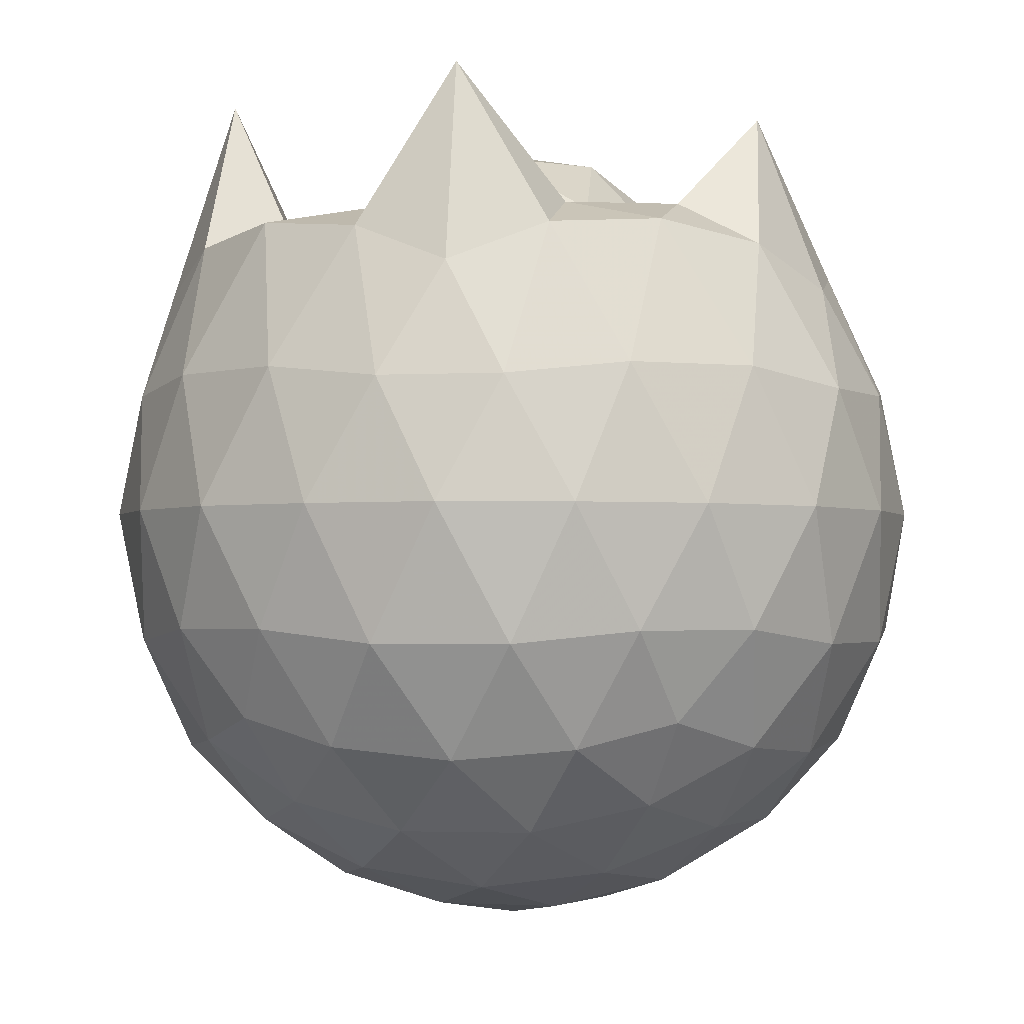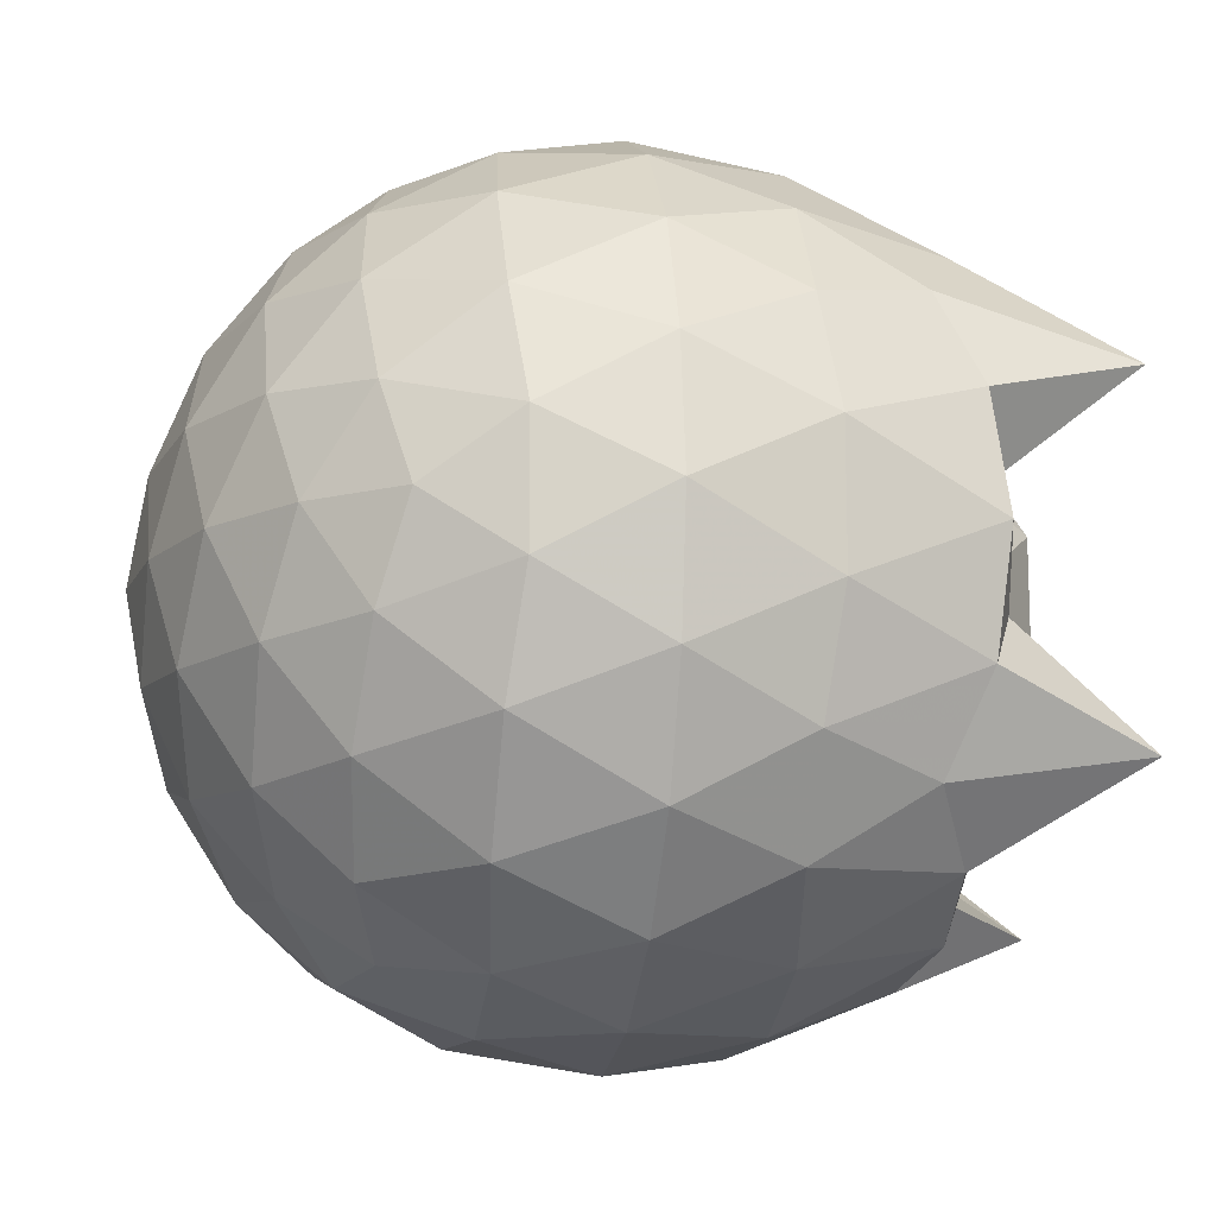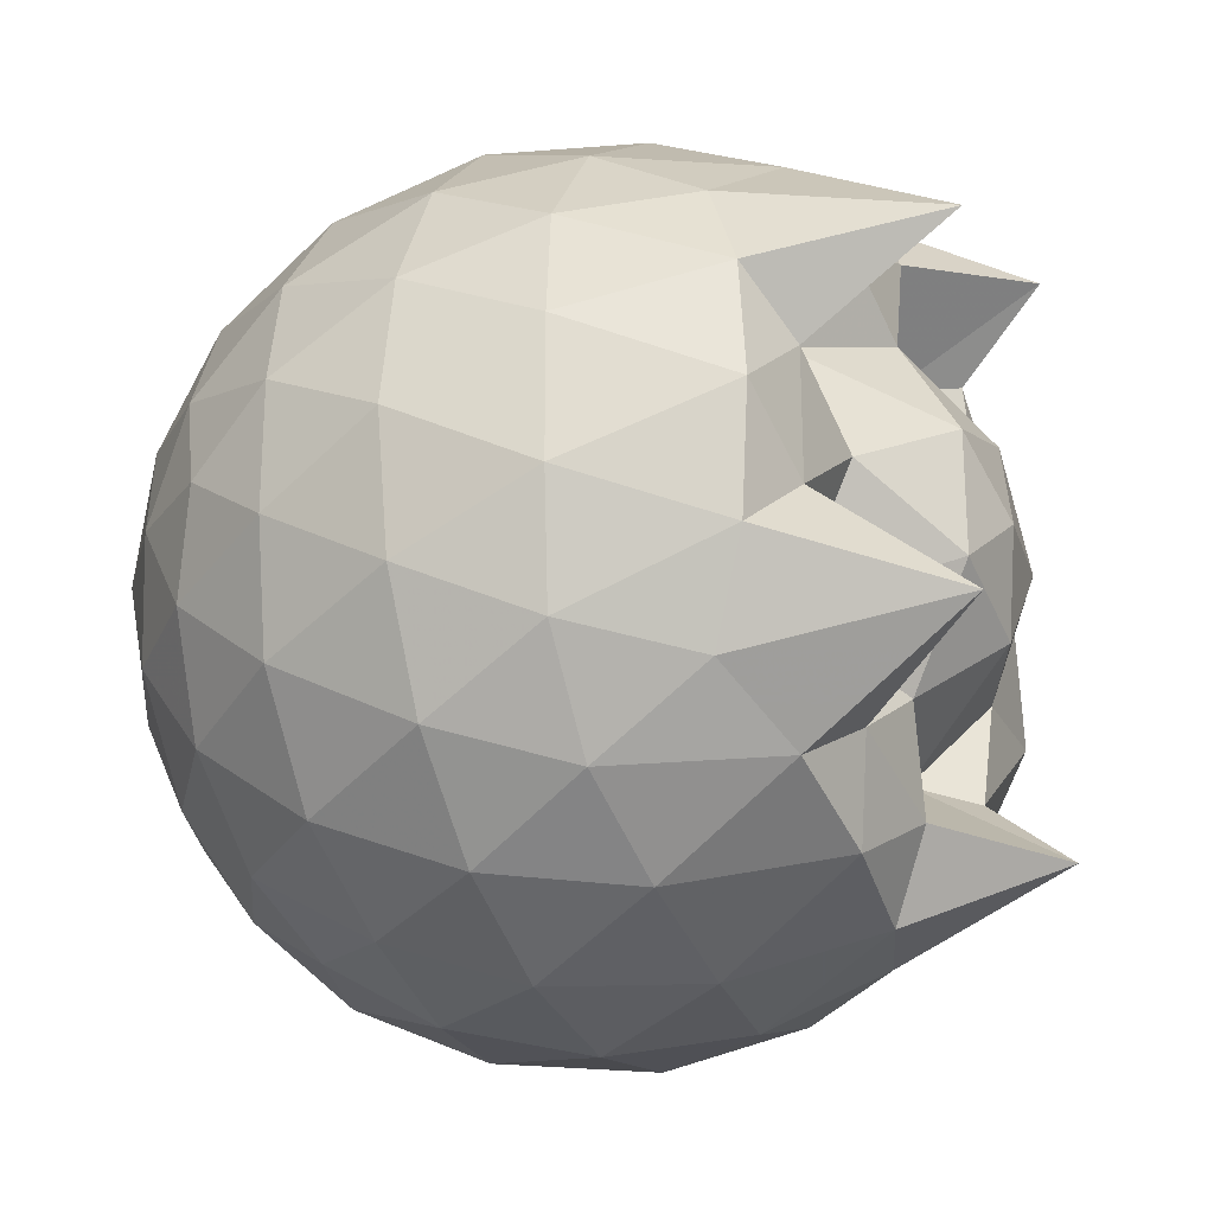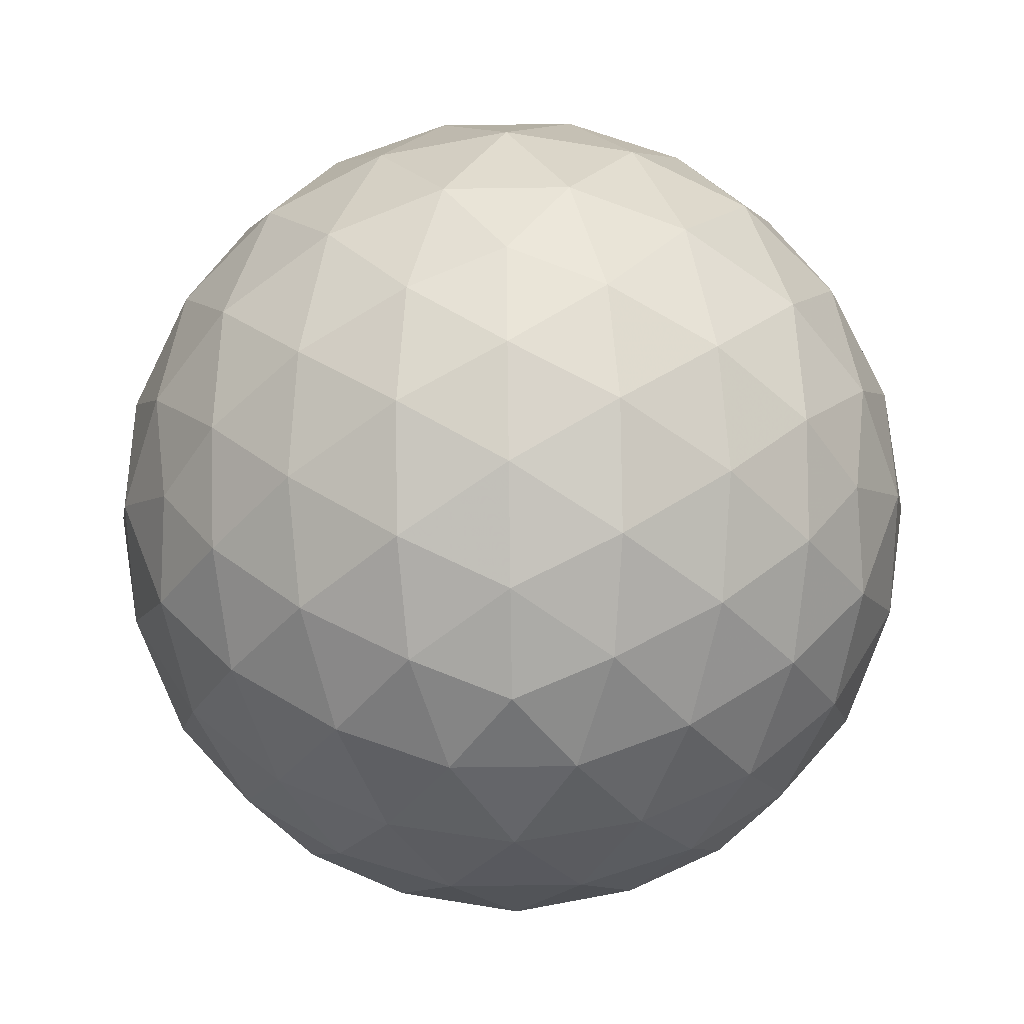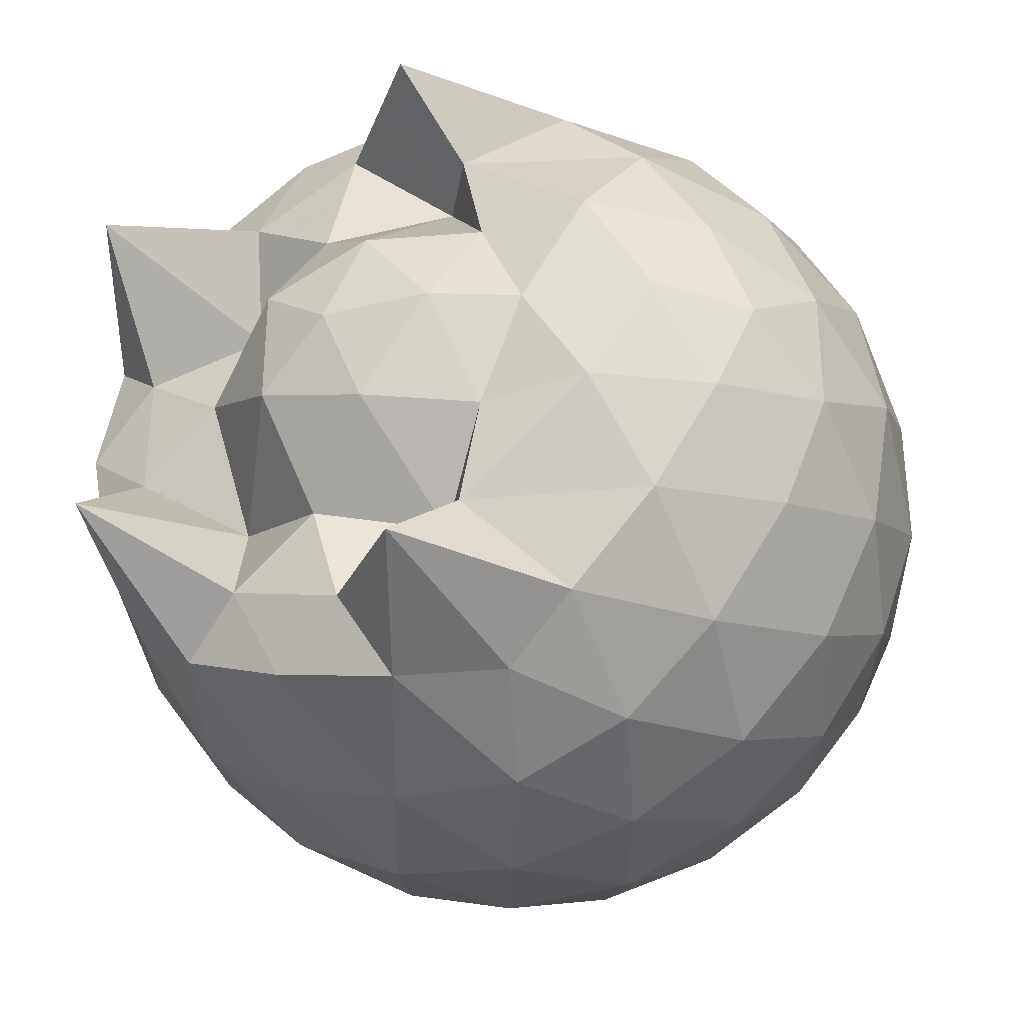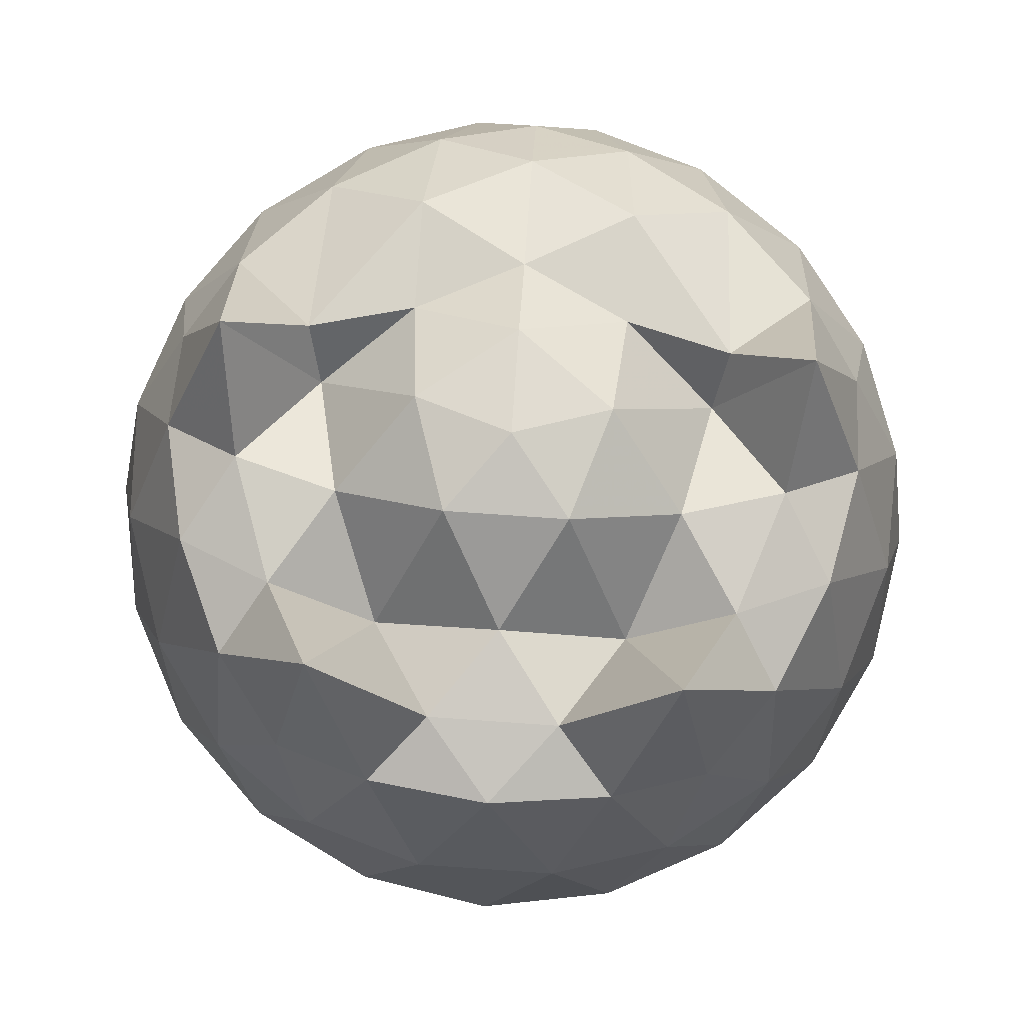
<metadata>
{"format":"obj","ext":"obj","renderer":"f3d","projection":"perspective","resolution":1024,"background":"white","views":[{"elev":-2.1,"azim":-44.6,"up":"+Z"},{"elev":-14.1,"azim":-98.9,"up":"+Y"},{"elev":-24.9,"azim":-65.3,"up":"+Y"},{"elev":-66.3,"azim":-89.2,"up":"+Z"},{"elev":-34.0,"azim":27.2,"up":"+Y"},{"elev":77.8,"azim":-86.1,"up":"+Z"}]}
</metadata>
<code>
v -1.49 -0.01608 1.16
v -1.468 -0.01612 -0.7696
v -0.6073 -0.01602 0.7274
v -0.6812 0.2107 0.7921
v -0.8287 0.4587 0.8221
v -1.034 0.6648 0.8204
v -1.212 0.7891 0.7685
v -1.453 0.7912 0.8598
v -1.73 0.7321 0.8963
v -1.985 0.6221 0.8753
v -2.174 0.4816 0.7862
v -2.251 0.2612 0.8766
v -2.288 -0.01614 0.9066
v -2.251 -0.2936 0.8765
v -2.174 -0.5138 0.7852
v -1.984 -0.6543 0.8756
v -1.73 -0.7644 0.8964
v -1.453 -0.8235 0.8599
v -1.212 -0.8213 0.7686
v -1.034 -0.6969 0.8201
v -0.8286 -0.491 0.8219
v -0.6811 -0.2429 0.7921
v -0.5297 0.1317 0.5176
v -0.6275 0.4018 0.548
v -0.8145 0.657 0.5481
v -1.046 0.831 0.5191
v -1.322 0.9234 0.5176
v -1.615 0.9081 0.5531
v -1.918 0.8091 0.55
v -2.152 0.6467 0.52
v -2.323 0.4135 0.5192
v -2.408 0.1427 0.5506
v -2.407 -0.175 0.5508
v -2.323 -0.4457 0.519
v -2.152 -0.6789 0.5198
v -1.918 -0.8413 0.55
v -1.615 -0.9404 0.553
v -1.322 -0.9557 0.5173
v -1.046 -0.8632 0.5194
v -0.8145 -0.6892 0.5483
v -0.6275 -0.434 0.5482
v -0.5296 -0.1639 0.5178
v -0.5259 0.2919 0.2332
v -0.668 0.5686 0.2333
v -0.8876 0.7861 0.2336
v -1.166 0.926 0.234
v -1.476 0.9777 0.2346
v -1.786 0.922 0.235
v -2.064 0.7792 0.2348
v -2.282 0.5616 0.2354
v -2.422 0.2871 0.2349
v -2.475 -0.01615 0.2355
v -2.422 -0.3193 0.2348
v -2.282 -0.5939 0.2355
v -2.064 -0.8114 0.2348
v -1.786 -0.9542 0.235
v -1.476 -1.01 0.2346
v -1.166 -0.9582 0.234
v -0.8876 -0.8183 0.2336
v -0.668 -0.6009 0.2333
v -0.5259 -0.3242 0.2331
v -0.4719 -0.01613 0.233
v -0.6242 0.4207 -0.05181
v -0.7961 0.6554 -0.0514
v -1.033 0.8173 -0.08012
v -1.337 0.9133 -0.08259
v -1.632 0.9243 -0.04756
v -1.908 0.8281 -0.049
v -2.138 0.6521 -0.07783
v -2.325 0.3976 -0.07762
v -2.421 0.1298 -0.0465
v -2.421 -0.162 -0.04648
v -2.325 -0.4298 -0.0776
v -2.138 -0.6843 -0.07784
v -1.908 -0.8604 -0.04902
v -1.631 -0.9566 -0.04757
v -1.337 -0.9456 -0.08259
v -1.033 -0.8495 -0.08015
v -0.7961 -0.6877 -0.05137
v -0.6242 -0.4529 -0.05183
v -0.5381 -0.1778 -0.08226
v -0.5381 0.1455 -0.08227
v -0.7729 0.4893 -0.2638
v -0.9647 0.6359 -0.3227
v -1.222 0.7515 -0.346
v -1.502 0.8119 -0.3223
v -1.747 0.7955 -0.2585
v -1.942 0.665 -0.3168
v -2.133 0.4565 -0.3415
v -2.274 0.209 -0.3149
v -2.345 -0.01612 -0.2531
v -2.274 -0.2412 -0.3149
v -2.133 -0.4887 -0.3415
v -1.942 -0.6973 -0.3168
v -1.747 -0.8278 -0.2585
v -1.502 -0.8441 -0.3223
v -1.222 -0.7838 -0.346
v -0.9647 -0.6681 -0.3227
v -0.7729 -0.5215 -0.2638
v -0.6943 -0.299 -0.3213
v -0.6556 -0.01612 -0.3504
v -0.6943 0.2668 -0.3213
v -0.7718 -0.01621 0.9298
v -0.9081 0.2308 0.9846
v -1.226 0.471 0.9842
v -1.288 0.6489 1.191
v -1.541 0.6147 0.9631
v -1.826 0.5176 0.948
v -2.055 0.3907 1.264
v -2.107 0.1325 0.9431
v -2.107 -0.165 0.9435
v -2.055 -0.4231 1.264
v -1.825 -0.5503 0.9481
v -1.541 -0.6471 0.9631
v -1.288 -0.6814 1.191
v -1.226 -0.5029 0.9845
v -0.9082 -0.2632 0.9848
v -1.054 -0.01637 1.017
v -1.169 0.2295 0.9941
v -1.325 0.4429 0.8555
v -1.608 0.3799 0.9699
v -1.88 0.2744 0.8222
v -1.903 -0.01591 0.9685
v -1.88 -0.3065 0.8223
v -1.608 -0.4121 0.9701
v -1.325 -0.4751 0.8553
v -1.169 -0.2618 0.994
v -1.241 -0.01605 1.121
v -1.411 0.2067 1.115
v -1.669 0.1244 1.118
v -1.669 -0.1565 1.118
v -1.411 -0.2387 1.115
v -0.8923 0.4061 -0.4568
v -1.13 0.5365 -0.5201
v -1.424 0.6301 -0.5214
v -1.7 0.6641 -0.4537
v -1.901 0.4776 -0.5154
v -2.08 0.2304 -0.5159
v -2.193 -0.01612 -0.4543
v -2.08 -0.2627 -0.5159
v -1.901 -0.5098 -0.5154
v -1.7 -0.6964 -0.4537
v -1.424 -0.6623 -0.5214
v -1.13 -0.5688 -0.5201
v -0.8923 -0.4384 -0.4568
v -0.8369 -0.1717 -0.522
v -0.8369 0.1394 -0.522
v -1.072 0.2781 -0.6279
v -1.344 0.3837 -0.6688
v -1.631 0.4553 -0.6274
v -1.82 0.2312 -0.6646
v -1.978 -0.01612 -0.6235
v -1.82 -0.2634 -0.6646
v -1.631 -0.4876 -0.6274
v -1.344 -0.4159 -0.6688
v -1.072 -0.3104 -0.6279
v -1.047 -0.01612 -0.674
v -1.279 0.1271 -0.7348
v -1.55 0.2107 -0.7322
v -1.72 -0.01612 -0.7278
v -1.55 -0.2429 -0.7322
v -1.279 -0.1594 -0.7348
f 3 23 4
f 4 23 24
f 4 24 5
f 5 24 25
f 5 25 6
f 6 25 26
f 6 26 7
f 7 26 27
f 7 27 8
f 8 27 28
f 8 28 9
f 9 28 29
f 9 29 10
f 10 29 30
f 10 30 11
f 11 30 31
f 11 31 12
f 12 31 32
f 12 32 13
f 13 32 33
f 13 33 14
f 14 33 34
f 14 34 15
f 15 34 35
f 15 35 16
f 16 35 36
f 16 36 17
f 17 36 37
f 17 37 18
f 18 37 38
f 18 38 19
f 19 38 39
f 19 39 20
f 20 39 40
f 20 40 21
f 21 40 41
f 21 41 22
f 22 41 42
f 22 42 3
f 3 42 23
f 23 43 24
f 24 43 44
f 24 44 25
f 25 44 45
f 25 45 26
f 26 45 46
f 26 46 27
f 27 46 47
f 27 47 28
f 28 47 48
f 28 48 29
f 29 48 49
f 29 49 30
f 30 49 50
f 30 50 31
f 31 50 51
f 31 51 32
f 32 51 52
f 32 52 33
f 33 52 53
f 33 53 34
f 34 53 54
f 34 54 35
f 35 54 55
f 35 55 36
f 36 55 56
f 36 56 37
f 37 56 57
f 37 57 38
f 38 57 58
f 38 58 39
f 39 58 59
f 39 59 40
f 40 59 60
f 40 60 41
f 41 60 61
f 41 61 42
f 42 61 62
f 42 62 23
f 23 62 43
f 43 63 44
f 44 63 64
f 44 64 45
f 45 64 65
f 45 65 46
f 46 65 66
f 46 66 47
f 47 66 67
f 47 67 48
f 48 67 68
f 48 68 49
f 49 68 69
f 49 69 50
f 50 69 70
f 50 70 51
f 51 70 71
f 51 71 52
f 52 71 72
f 52 72 53
f 53 72 73
f 53 73 54
f 54 73 74
f 54 74 55
f 55 74 75
f 55 75 56
f 56 75 76
f 56 76 57
f 57 76 77
f 57 77 58
f 58 77 78
f 58 78 59
f 59 78 79
f 59 79 60
f 60 79 80
f 60 80 61
f 61 80 81
f 61 81 62
f 62 81 82
f 62 82 43
f 43 82 63
f 63 83 64
f 64 83 84
f 64 84 65
f 65 84 85
f 65 85 66
f 66 85 86
f 66 86 67
f 67 86 87
f 67 87 68
f 68 87 88
f 68 88 69
f 69 88 89
f 69 89 70
f 70 89 90
f 70 90 71
f 71 90 91
f 71 91 72
f 72 91 92
f 72 92 73
f 73 92 93
f 73 93 74
f 74 93 94
f 74 94 75
f 75 94 95
f 75 95 76
f 76 95 96
f 76 96 77
f 77 96 97
f 77 97 78
f 78 97 98
f 78 98 79
f 79 98 99
f 79 99 80
f 80 99 100
f 80 100 81
f 81 100 101
f 81 101 82
f 82 101 102
f 82 102 63
f 63 102 83
f 103 104 118
f 104 119 118
f 104 105 119
f 105 120 119
f 105 106 120
f 106 107 120
f 107 121 120
f 107 108 121
f 108 122 121
f 108 109 122
f 109 110 122
f 110 123 122
f 110 111 123
f 111 124 123
f 111 112 124
f 112 113 124
f 113 125 124
f 113 114 125
f 114 126 125
f 114 115 126
f 115 116 126
f 116 127 126
f 116 117 127
f 117 118 127
f 117 103 118
f 118 119 128
f 119 129 128
f 119 120 129
f 120 121 129
f 121 130 129
f 121 122 130
f 122 123 130
f 123 131 130
f 123 124 131
f 124 125 131
f 125 132 131
f 125 126 132
f 126 127 132
f 127 128 132
f 127 118 128
f 133 148 134
f 134 148 149
f 134 149 135
f 135 149 150
f 135 150 136
f 136 150 137
f 137 150 151
f 137 151 138
f 138 151 152
f 138 152 139
f 139 152 140
f 140 152 153
f 140 153 141
f 141 153 154
f 141 154 142
f 142 154 143
f 143 154 155
f 143 155 144
f 144 155 156
f 144 156 145
f 145 156 146
f 146 156 157
f 146 157 147
f 147 157 148
f 147 148 133
f 148 158 149
f 149 158 159
f 149 159 150
f 150 159 151
f 151 159 160
f 151 160 152
f 152 160 153
f 153 160 161
f 153 161 154
f 154 161 155
f 155 161 162
f 155 162 156
f 156 162 157
f 157 162 158
f 157 158 148
f 3 4 103
f 103 4 104
f 4 5 104
f 104 5 105
f 5 6 105
f 105 6 106
f 6 7 106
f 7 8 106
f 106 8 107
f 8 9 107
f 107 9 108
f 9 10 108
f 108 10 109
f 10 11 109
f 11 12 109
f 109 12 110
f 12 13 110
f 110 13 111
f 13 14 111
f 111 14 112
f 14 15 112
f 15 16 112
f 112 16 113
f 16 17 113
f 113 17 114
f 17 18 114
f 114 18 115
f 18 19 115
f 19 20 115
f 115 20 116
f 20 21 116
f 116 21 117
f 21 22 117
f 117 22 103
f 22 3 103
f 83 133 84
f 84 133 134
f 84 134 85
f 85 134 135
f 85 135 86
f 86 135 136
f 86 136 87
f 87 136 88
f 88 136 137
f 88 137 89
f 89 137 138
f 89 138 90
f 90 138 139
f 90 139 91
f 91 139 92
f 92 139 140
f 92 140 93
f 93 140 141
f 93 141 94
f 94 141 142
f 94 142 95
f 95 142 96
f 96 142 143
f 96 143 97
f 97 143 144
f 97 144 98
f 98 144 145
f 98 145 99
f 99 145 100
f 100 145 146
f 100 146 101
f 101 146 147
f 101 147 102
f 102 147 133
f 102 133 83
f 128 129 1
f 129 130 1
f 130 131 1
f 131 132 1
f 132 128 1
f 159 158 2
f 160 159 2
f 161 160 2
f 162 161 2
f 158 162 2

</code>
